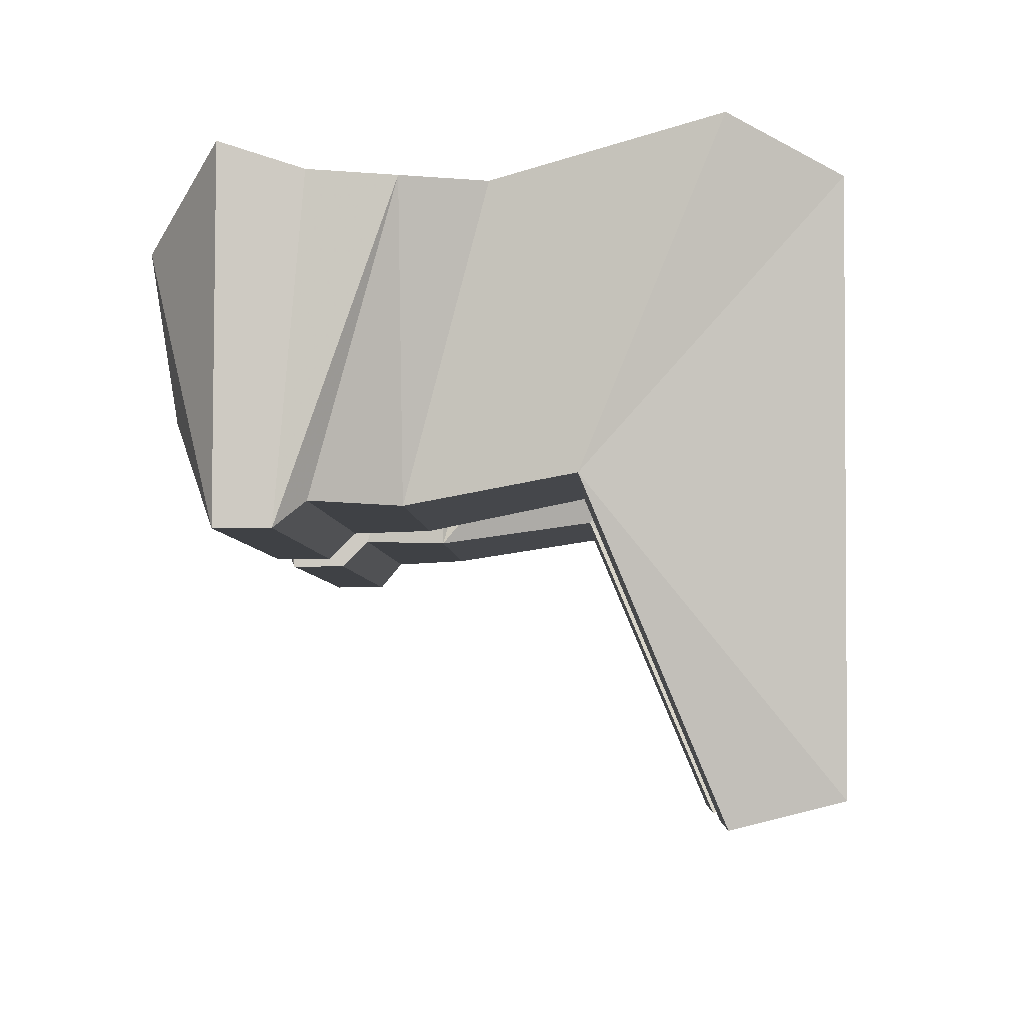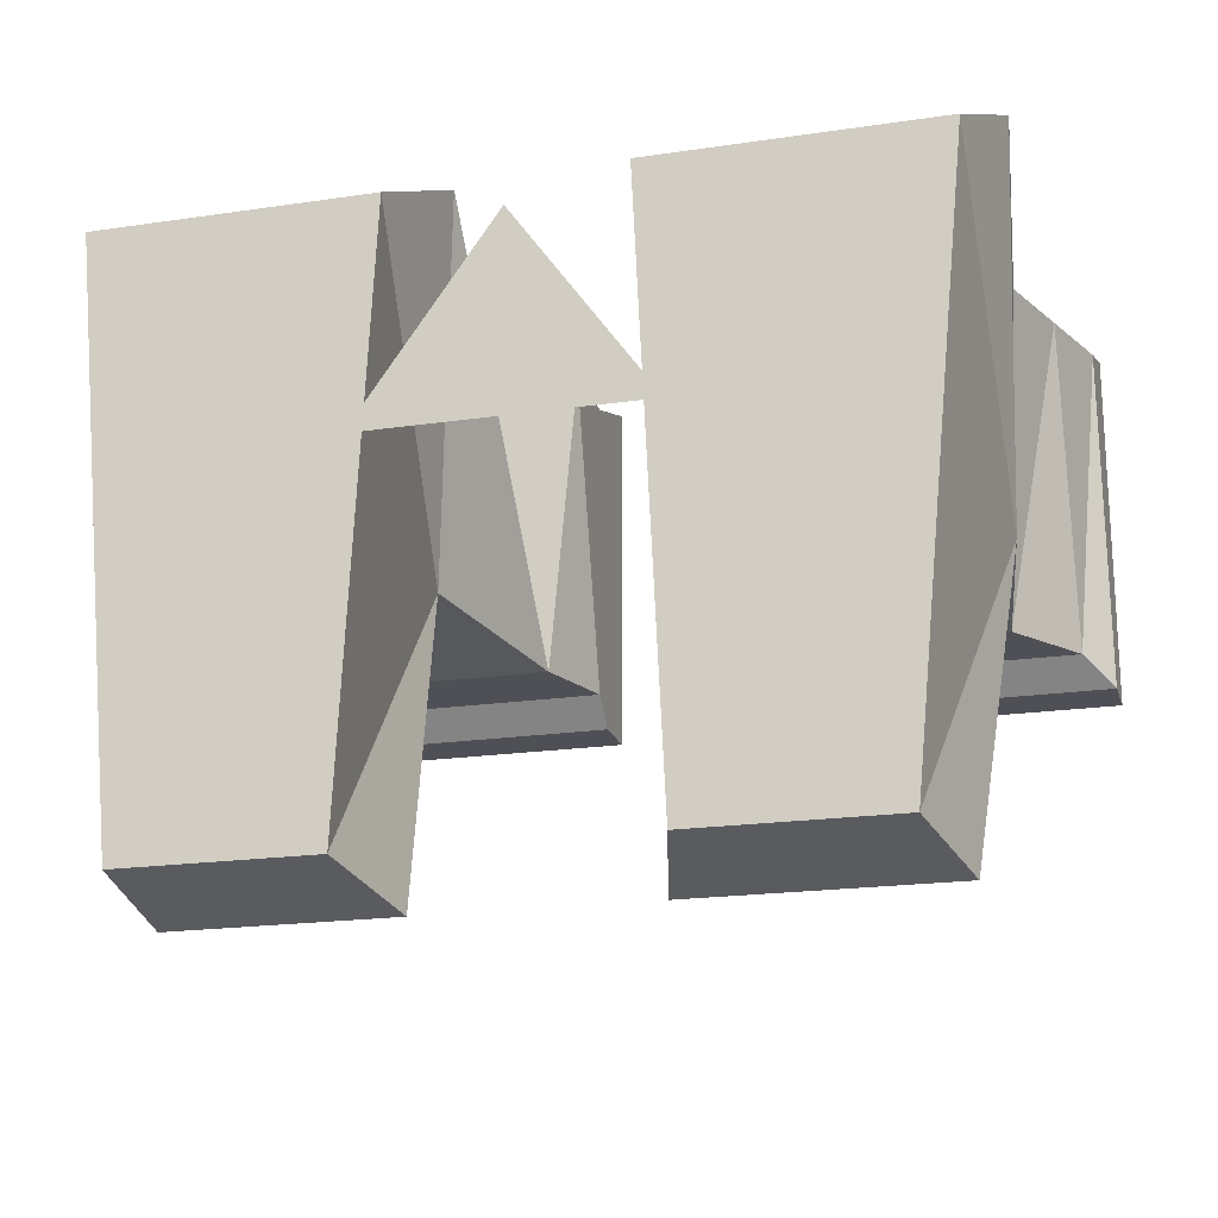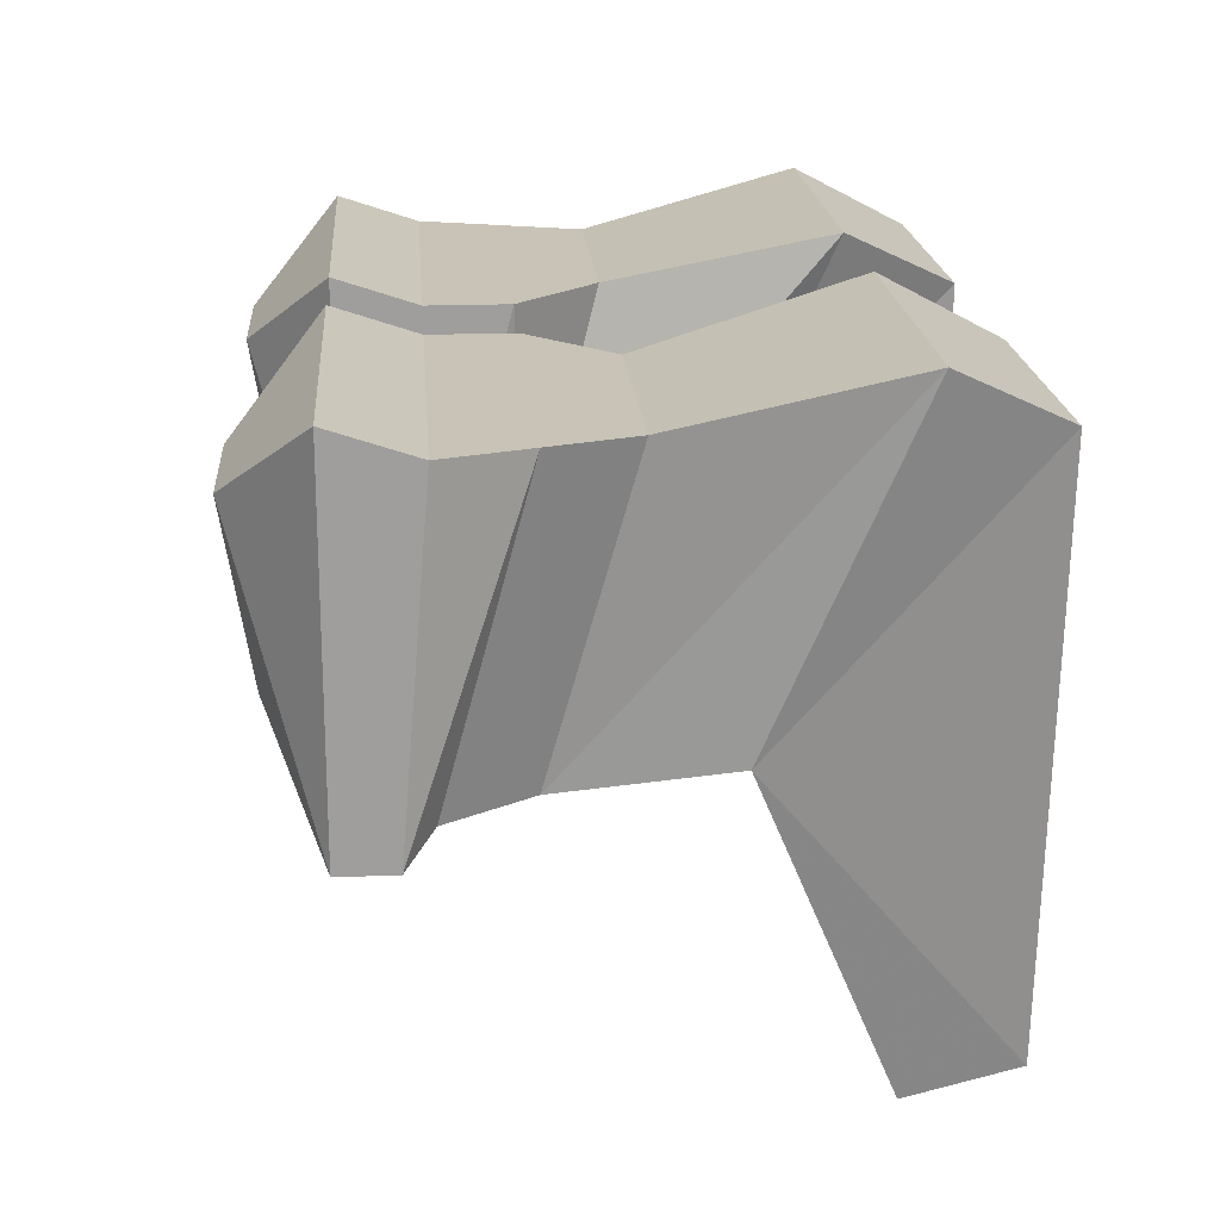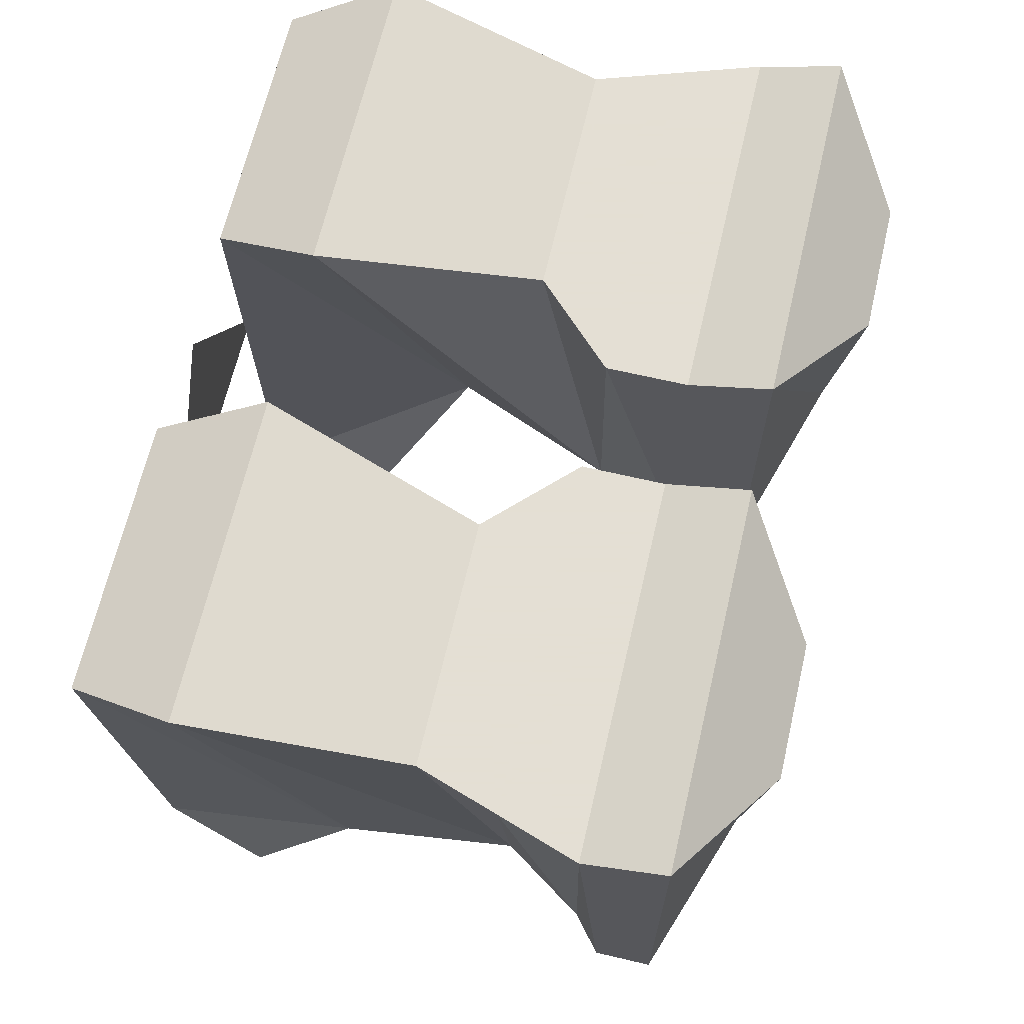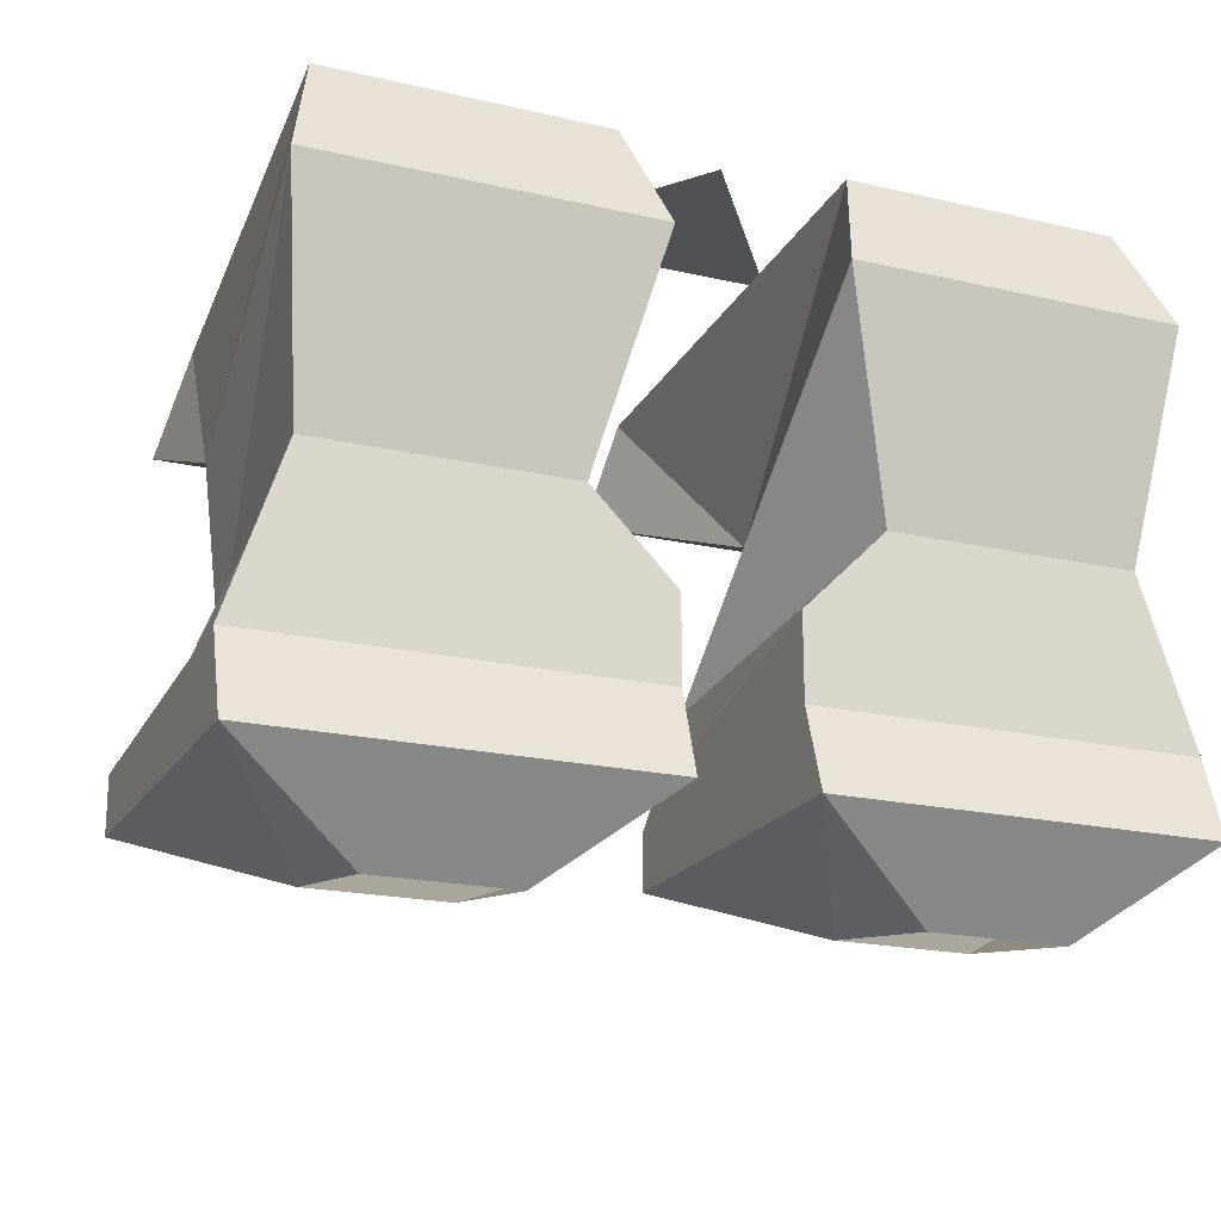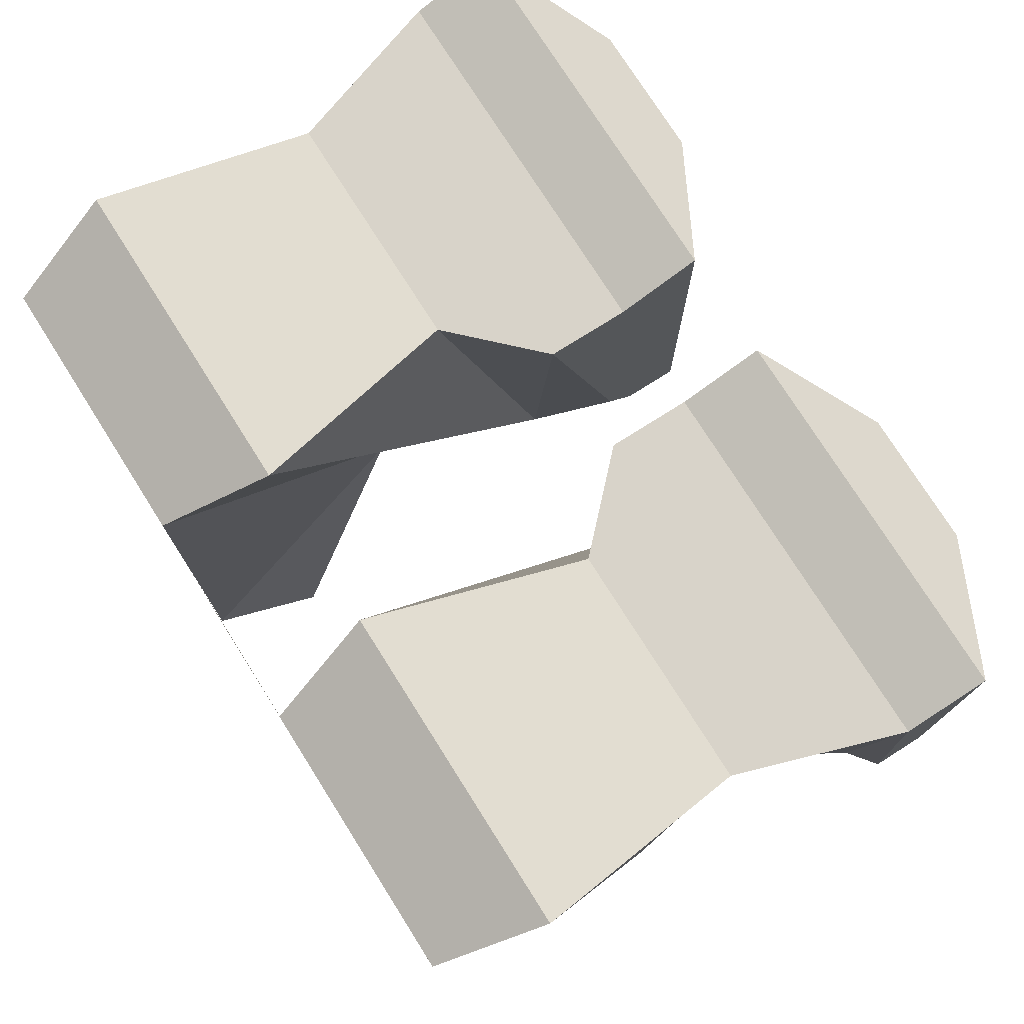
<metadata>
{"format":"obj","ext":"obj","renderer":"f3d","projection":"perspective","resolution":1024,"background":"white","views":[{"elev":-5.4,"azim":93.2,"up":"+Z"},{"elev":-19.4,"azim":-164.5,"up":"+Z"},{"elev":19.5,"azim":85.7,"up":"+Z"},{"elev":66.3,"azim":-76.8,"up":"+Z"},{"elev":-19.9,"azim":-23.1,"up":"+Y"},{"elev":75.8,"azim":-122.3,"up":"+Z"}]}
</metadata>
<code>
o item/metal_boots/female
v 5 6 -3
v -5 6 -3
v 0 6 4
v 4 6 5
v 14 6 5
v 12 6 -16
v 5 6 -16
v 5 -3 -5
v 3 2 7
v 15 2 7
v 14 -3 -5
v 12 2 -17
v 4 2 -17
v 3 -9 -6
v 5 -6 5
v 14 -6 5
v 13 -9 -6
v 2 -12 -6
v 2 -9 5
v -14 6 5
v -4 6 5
v -5 6 -16
v -12 6 -16
v -14 -3 -5
v -15 2 7
v -3 2 7
v -5 -3 -5
v -4 2 -17
v -13 2 -17
v -3 -9 -6
v -13 -9 -6
v -14 -6 5
v -5 -6 5
v -2 -9 5
v -2 -12 -6
v -15 -12 -6
v -15 -9 5
v -2 -12 5
v -2 -13 -7
v -16 -13 -7
v -16 -12 5
v -2 -15 6
v -2 -15 -7
v -16 -15 -7
v -16 -15 6
v -6 -18 3
v -6 -17 -3
v -11 -17 -3
v -11 -18 3
v 7 -17 -3
v 2 -15 -7
v 16 -15 -7
v 12 -17 -3
v 12 -18 3
v 16 -15 6
v 2 -15 6
v 7 -18 3
v 2 -13 -7
v 16 -13 -7
v 16 -12 5
v 2 -12 5
v 15 -12 -6
v 15 -9 5
f 1 2 3
f 4 5 6
f 4 6 7
f 4 7 8
f 4 8 9
f 4 9 5
f 5 9 10
f 5 10 11
f 5 11 6
f 6 11 12
f 6 12 13
f 6 13 7
f 7 13 8
f 8 13 12
f 8 12 11
f 8 11 14
f 8 14 9
f 9 14 15
f 9 15 10
f 10 15 16
f 10 16 17
f 10 17 11
f 11 17 14
f 14 17 18
f 14 18 19
f 14 19 15
f 14 15 15
f 14 15 14
f 20 21 22
f 20 22 23
f 20 23 24
f 20 24 25
f 20 25 26
f 20 26 21
f 21 26 27
f 21 27 22
f 22 27 28
f 22 28 23
f 23 28 29
f 23 29 24
f 24 29 27
f 24 27 30
f 24 30 31
f 24 31 25
f 25 31 32
f 25 32 33
f 25 33 26
f 26 33 30
f 26 30 27
f 27 29 28
f 30 33 33
f 30 33 30
f 30 33 34
f 30 34 35
f 30 35 31
f 31 35 36
f 31 36 37
f 31 37 32
f 32 37 33
f 33 37 34
f 34 37 38
f 34 38 39
f 34 39 35
f 35 39 40
f 35 40 36
f 36 40 41
f 36 41 37
f 37 41 38
f 38 41 42
f 38 42 43
f 38 43 39
f 39 43 44
f 39 44 40
f 40 44 45
f 40 45 41
f 41 45 42
f 42 45 46
f 42 46 43
f 43 46 47
f 43 47 48
f 43 48 44
f 44 48 45
f 45 48 49
f 45 49 46
f 50 51 52
f 50 52 53
f 53 52 54
f 54 52 55
f 54 55 56
f 54 56 57
f 57 56 50
f 50 56 51
f 51 56 58
f 51 58 59
f 51 59 52
f 52 59 60
f 52 60 55
f 55 60 61
f 55 61 56
f 56 61 58
f 58 61 18
f 58 18 62
f 58 62 59
f 59 62 63
f 59 63 60
f 60 63 19
f 60 19 61
f 61 19 18
f 17 62 18
f 62 17 63
f 63 17 16
f 63 16 15
f 63 15 19

</code>
